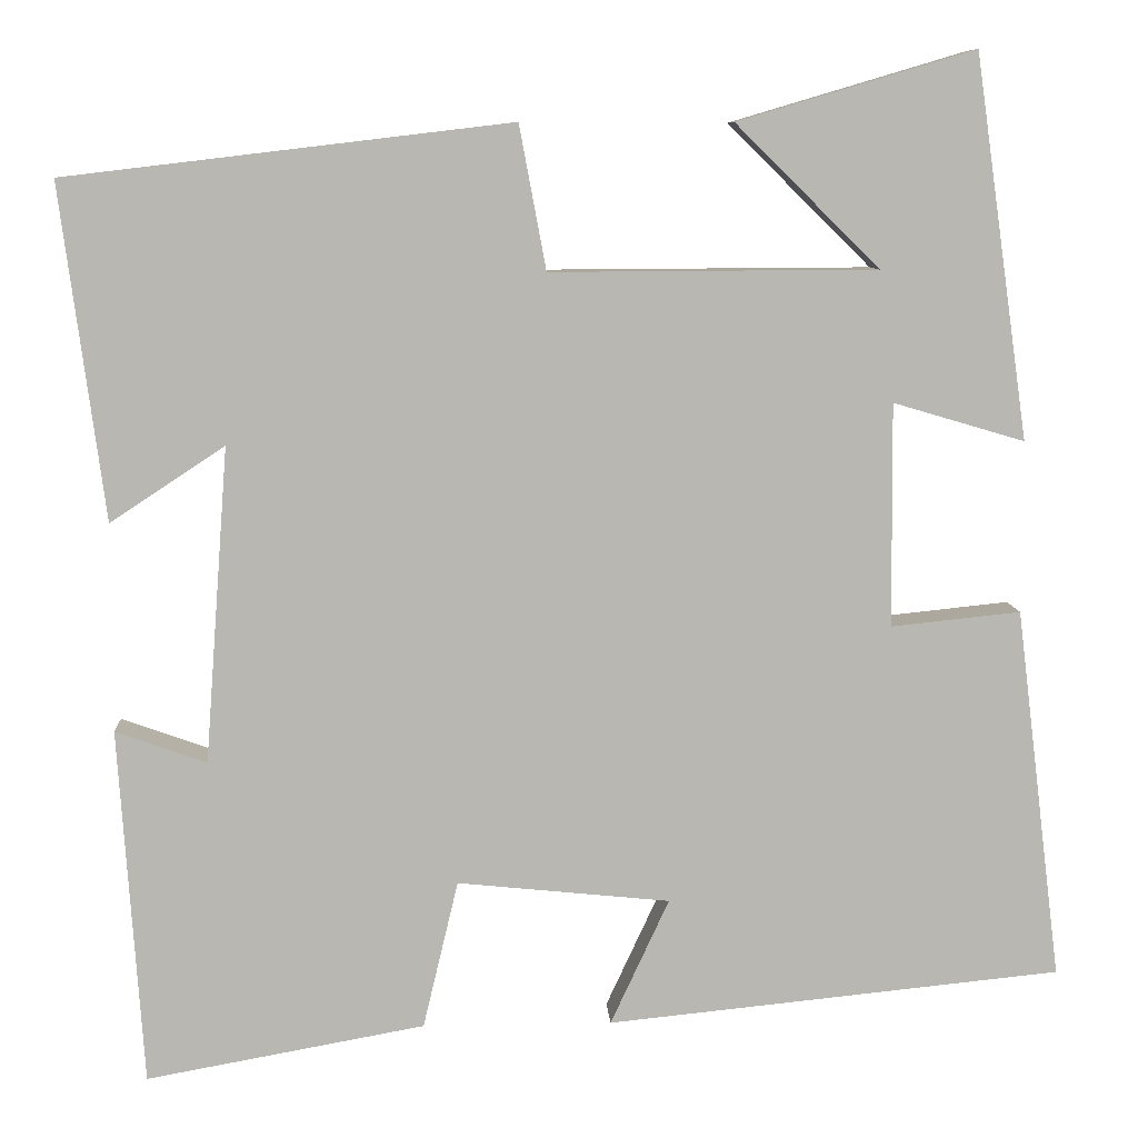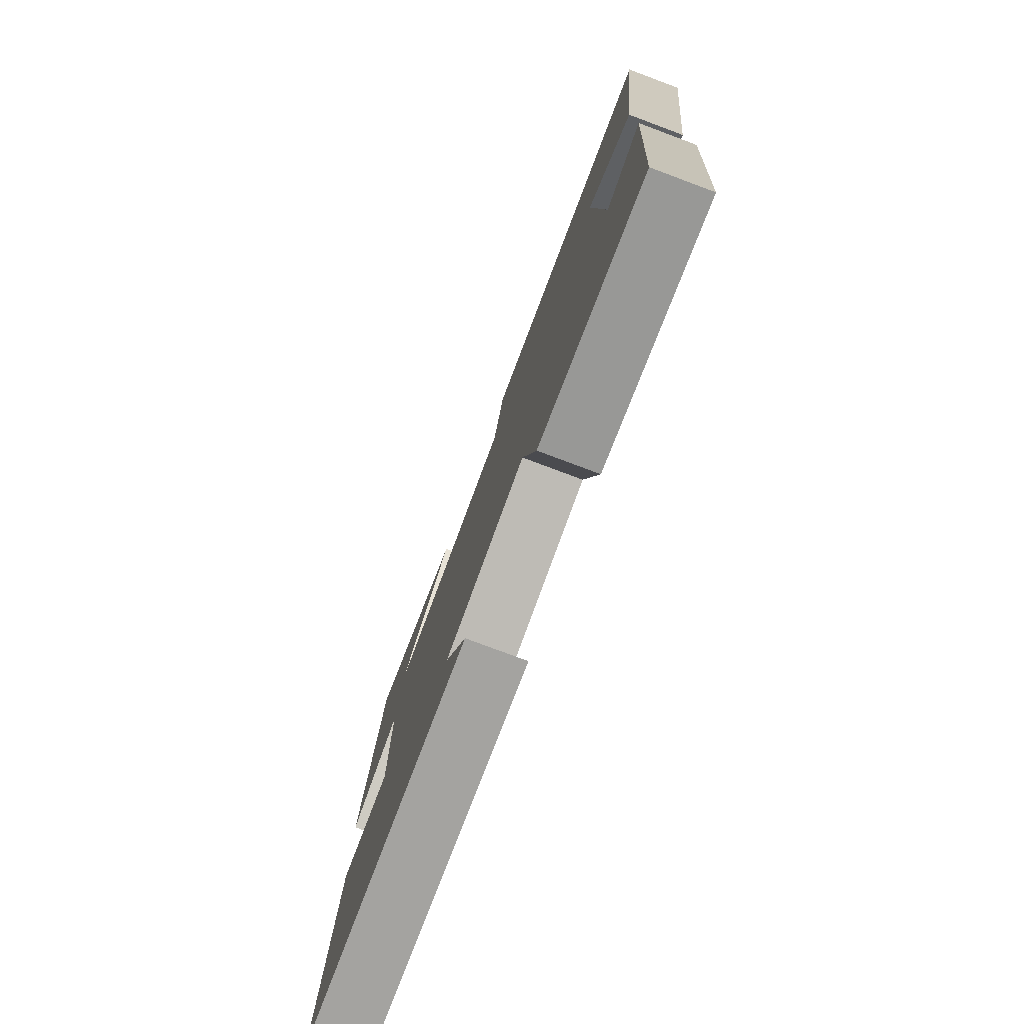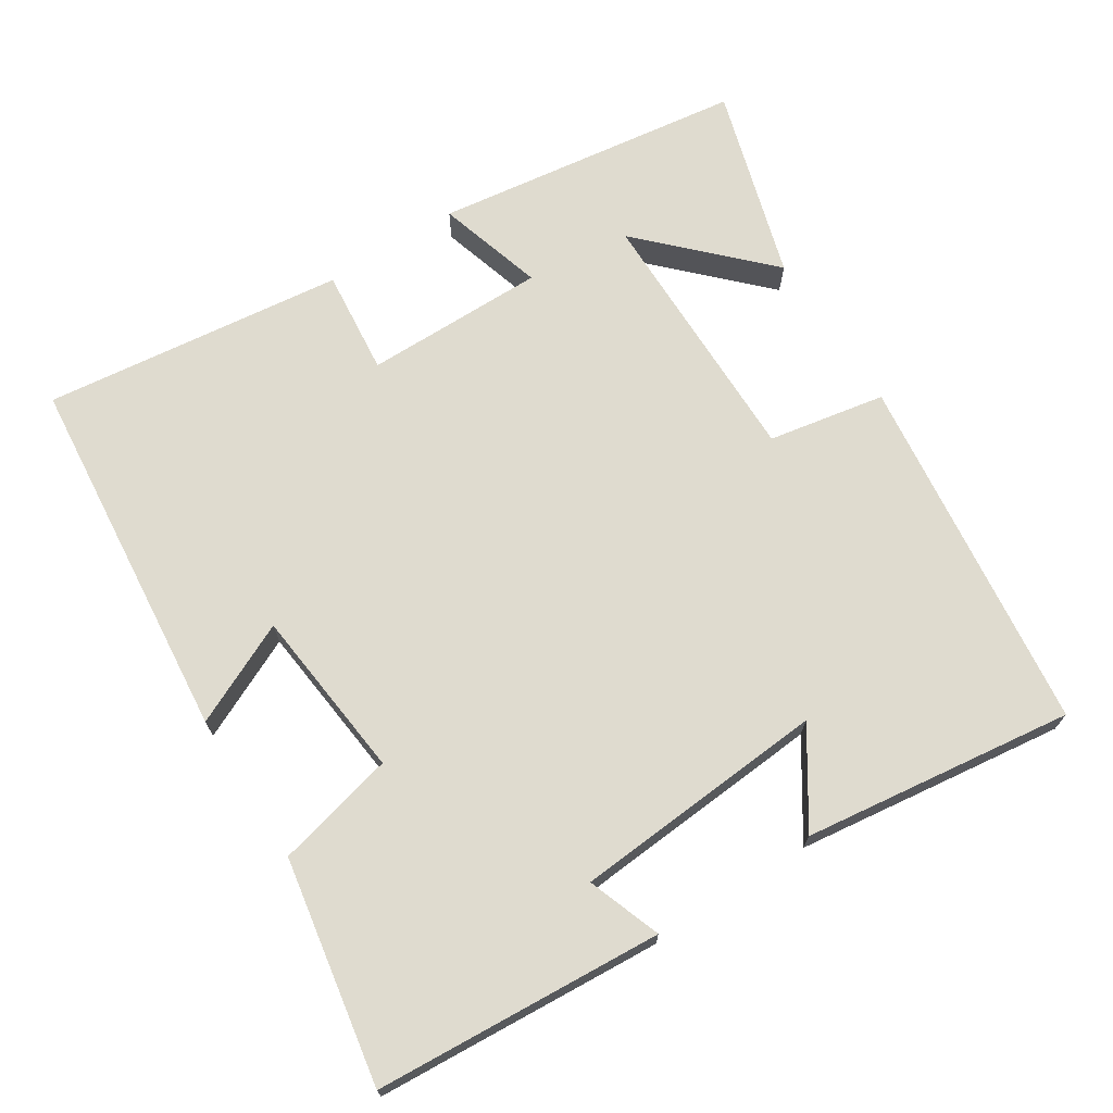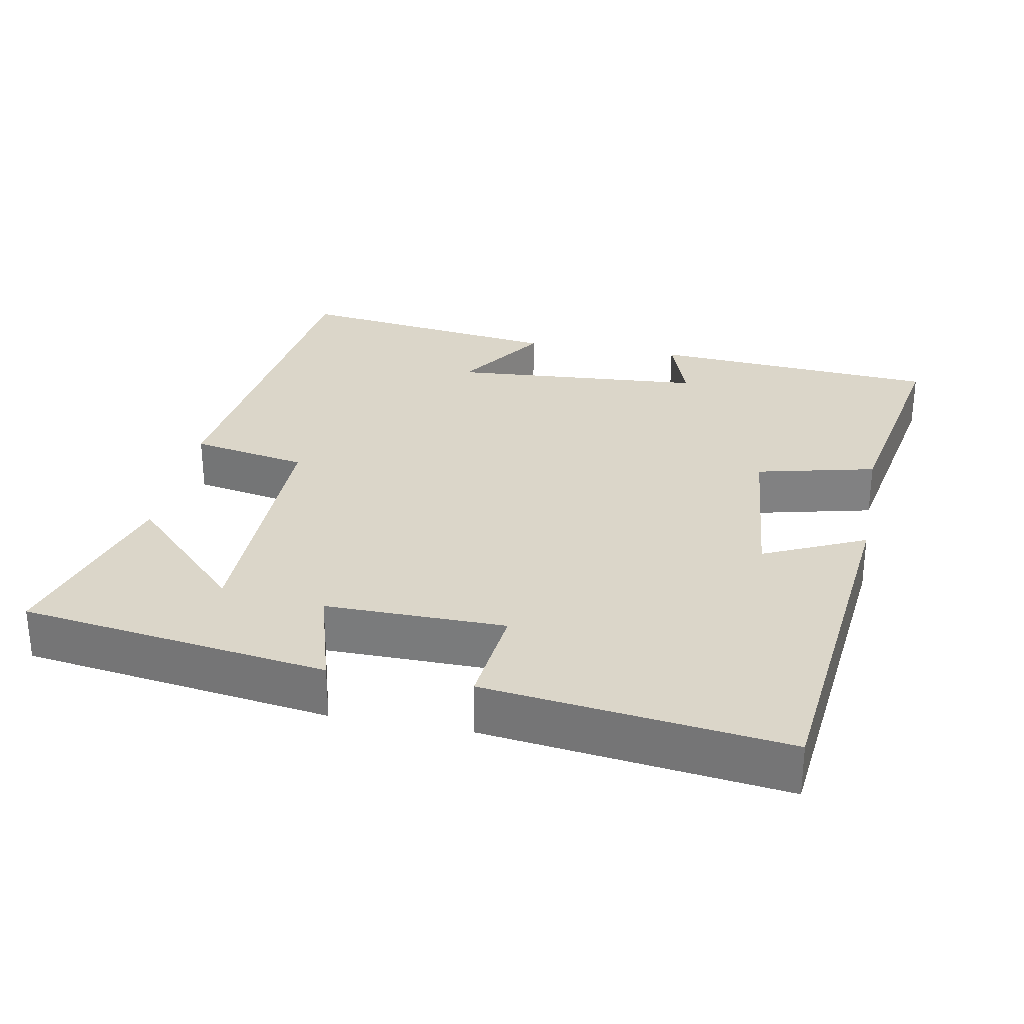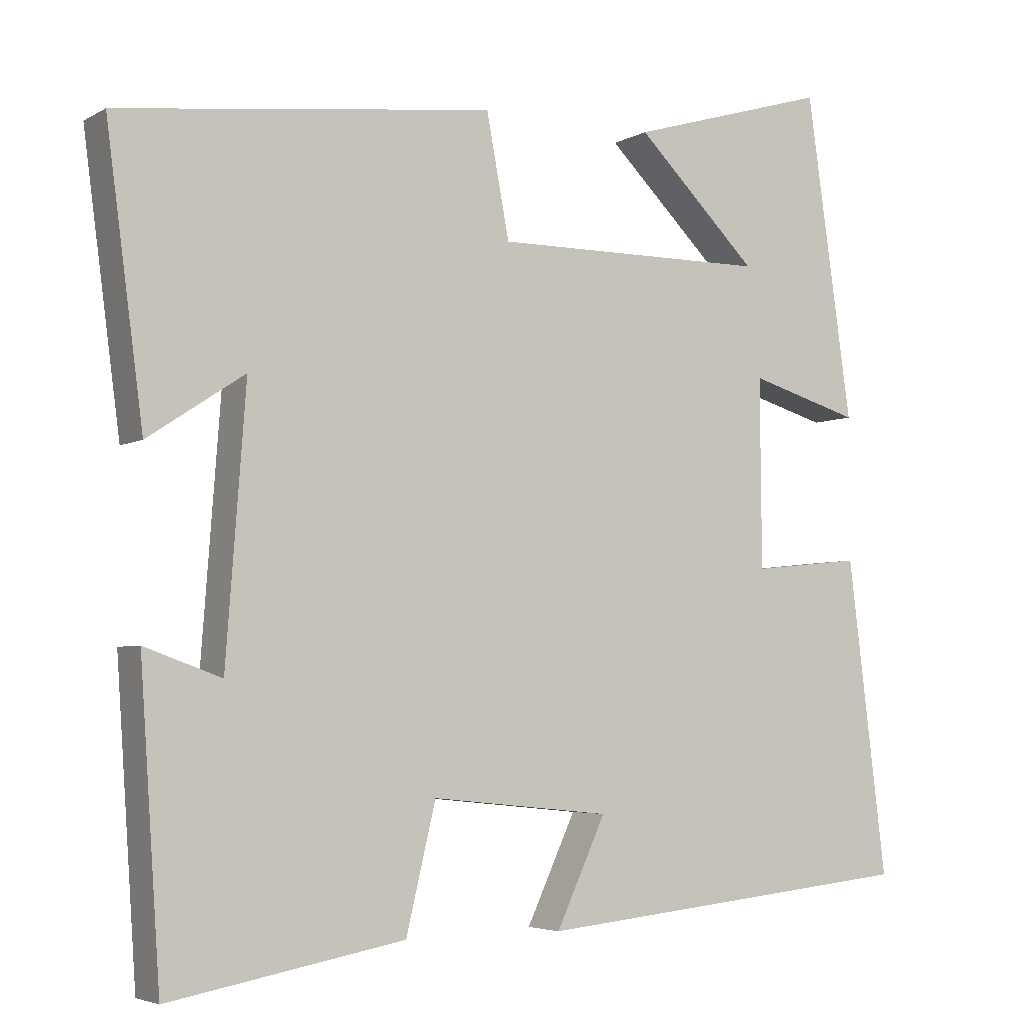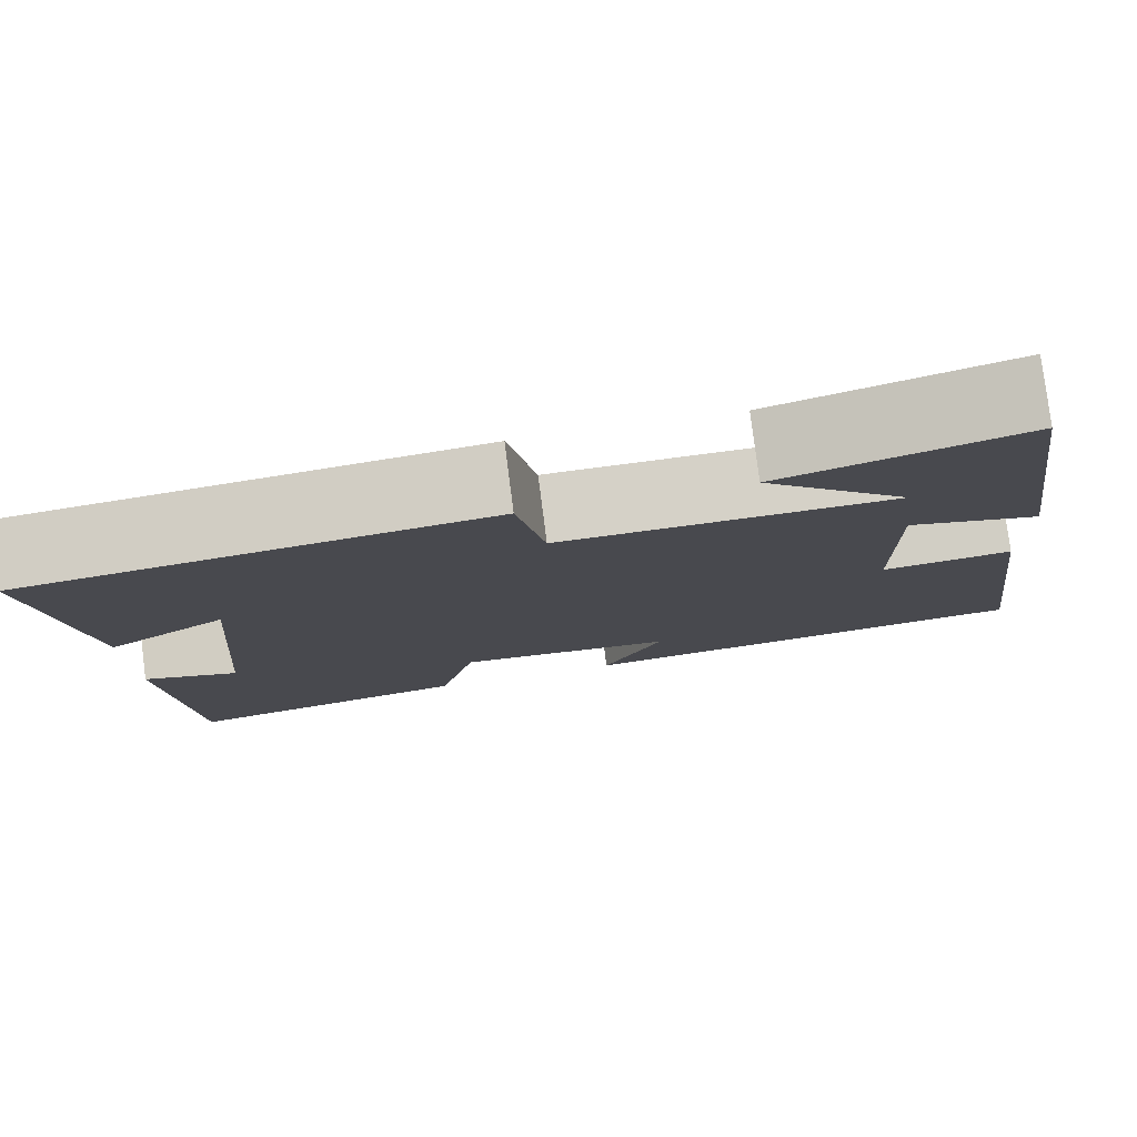
<metadata>
{"format":"obj","ext":"obj","renderer":"f3d","projection":"perspective","resolution":1024,"background":"white","views":[{"elev":8.4,"azim":-3.1,"up":"+Z"},{"elev":-78.6,"azim":-110.5,"up":"+Z"},{"elev":70.5,"azim":-122.8,"up":"+Y"},{"elev":29.7,"azim":100.8,"up":"+Y"},{"elev":-4.4,"azim":-30.7,"up":"+Z"},{"elev":79.1,"azim":-7.3,"up":"+Z"}]}
</metadata>
<code>
v 0.44 0.07 0.578
v 0.5 0.07 0.154
v 0.354 0.07 0.197
v 0.356 0.07 -0.051
v 0.5 0.07 -0.036
v 0.551 0.07 -0.449
v 0.046 0.07 -0.5
v 0.111 0.07 -0.36
v -0.125 0.07 -0.336
v -0.164 0.07 -0.5
v -0.473 0.07 -0.556
v -0.5 0.07 -0.16
v -0.399 0.07 -0.196
v -0.373 0.07 0.154
v -0.5 0.07 0.07
v -0.549 0.07 0.441
v -0.055 0.07 0.5
v -0.025 0.07 0.34
v 0.337 0.07 0.342
v 0.177 0.07 0.5
v 0.44 0 0.578
v 0.5 0 0.154
v 0.354 0 0.197
v 0.356 0 -0.051
v 0.5 0 -0.036
v 0.551 0 -0.449
v 0.046 0 -0.5
v 0.111 0 -0.36
v -0.125 0 -0.336
v -0.164 0 -0.5
v -0.473 0 -0.556
v -0.5 0 -0.16
v -0.399 0 -0.196
v -0.373 0 0.154
v -0.5 0 0.07
v -0.549 0 0.441
v -0.055 0 0.5
v -0.025 0 0.34
v 0.337 0 0.342
v 0.177 0 0.5
f 19 20 1
f 16 17 18
f 14 15 16
f 14 16 18
f 13 14 18 19
f 11 12 13
f 10 11 13
f 9 10 13
f 8 9 13 19
f 6 7 8
f 5 6 8
f 4 5 8
f 3 4 8 19
f 1 2 3 19
f 21 40 39
f 38 37 36
f 36 35 34
f 38 36 34
f 39 38 34 33
f 33 32 31
f 33 31 30
f 33 30 29
f 39 33 29 28
f 28 27 26
f 28 26 25
f 28 25 24
f 39 28 24 23
f 39 23 22 21
f 1 21 22 2
f 2 22 23 3
f 3 23 24 4
f 4 24 25 5
f 5 25 26 6
f 6 26 27 7
f 7 27 28 8
f 8 28 29 9
f 9 29 30 10
f 10 30 31 11
f 11 31 32 12
f 12 32 33 13
f 13 33 34 14
f 14 34 35 15
f 15 35 36 16
f 16 36 37 17
f 17 37 38 18
f 18 38 39 19
f 19 39 40 20
f 20 40 21 1

</code>
